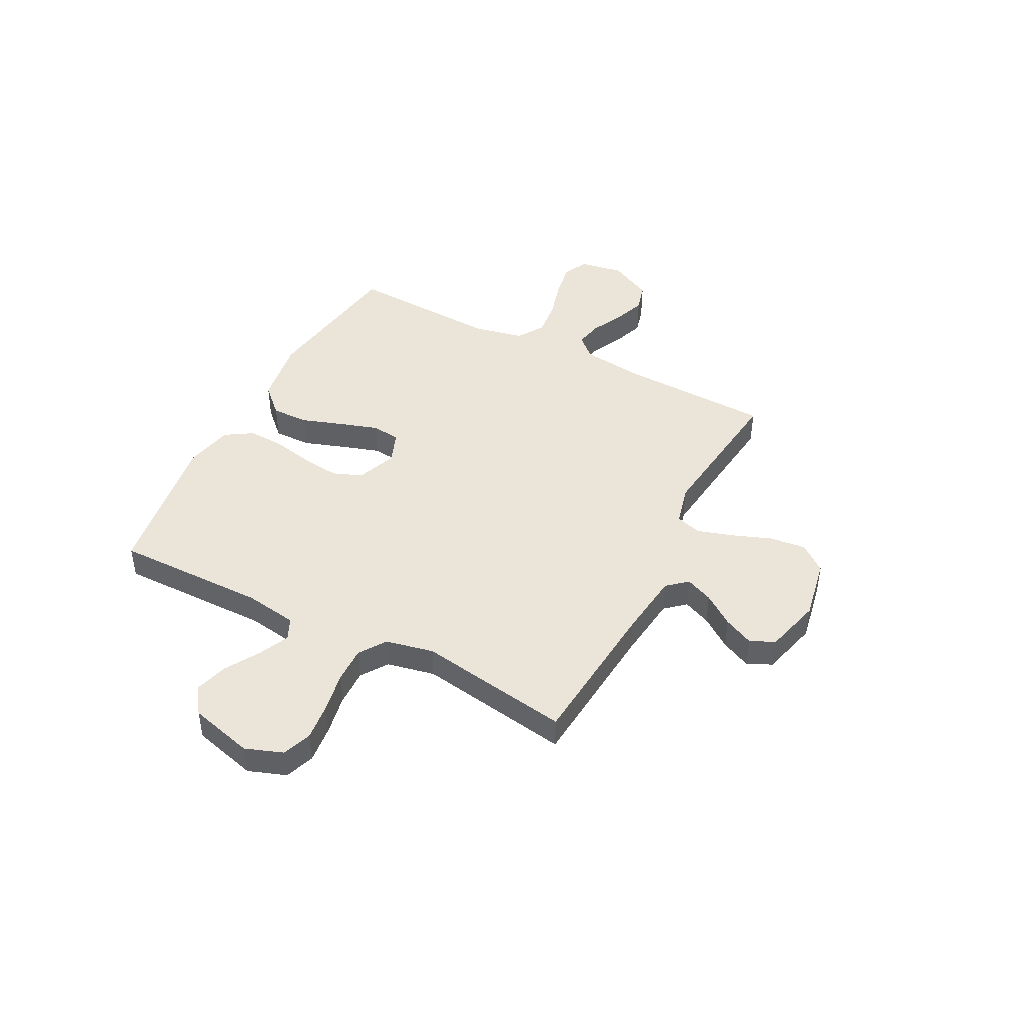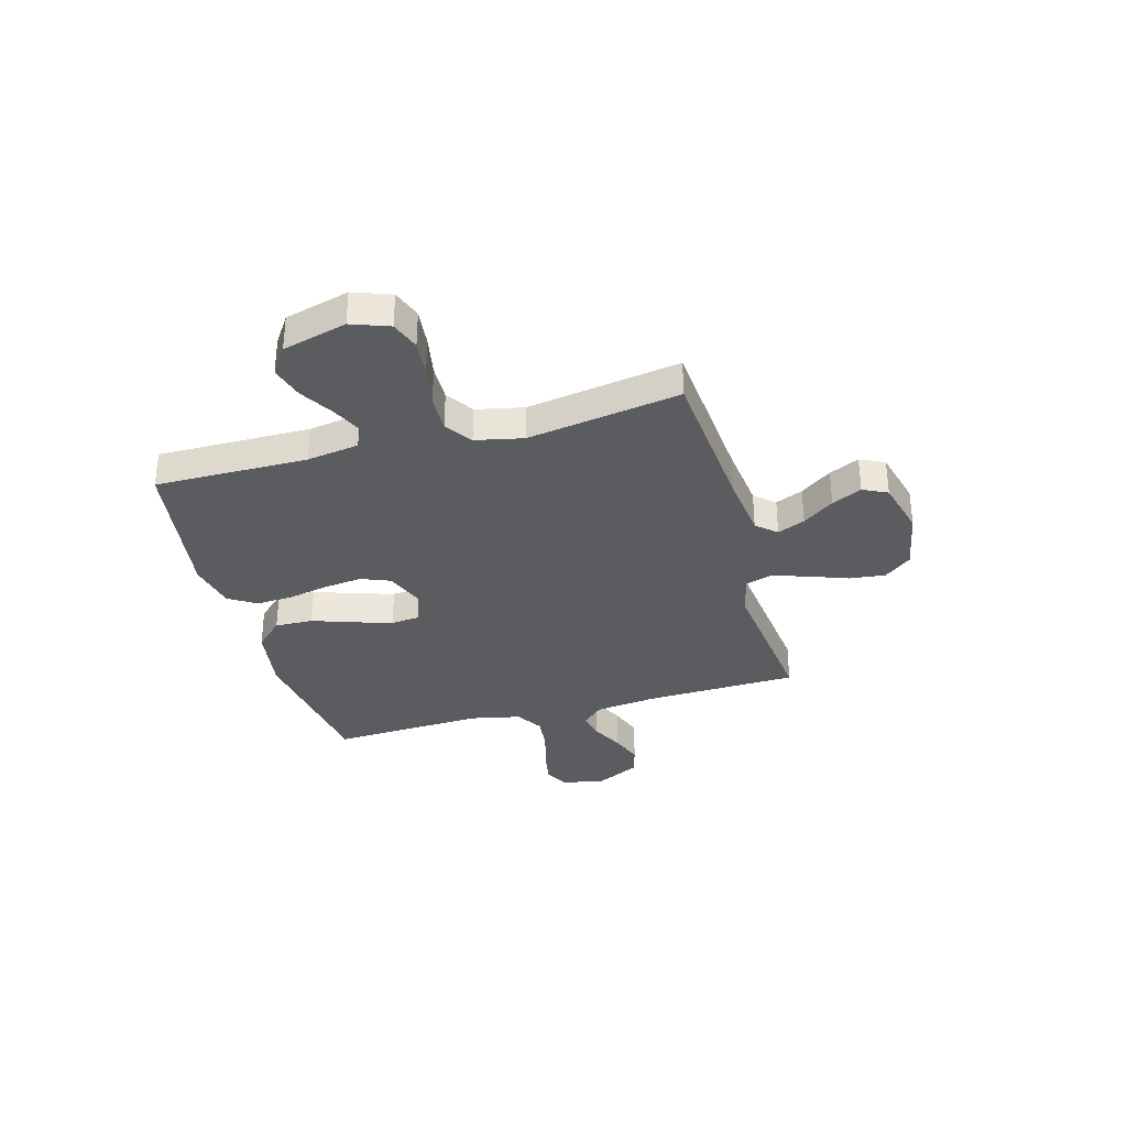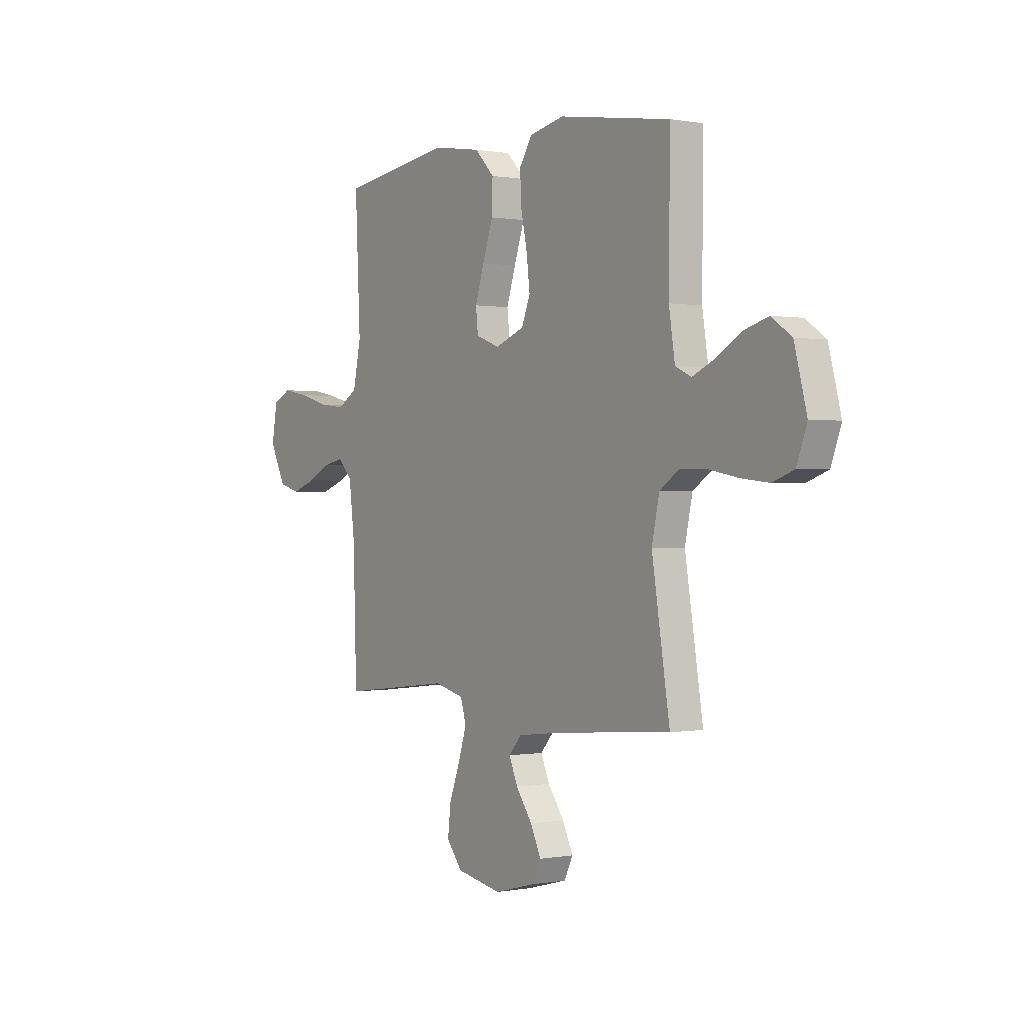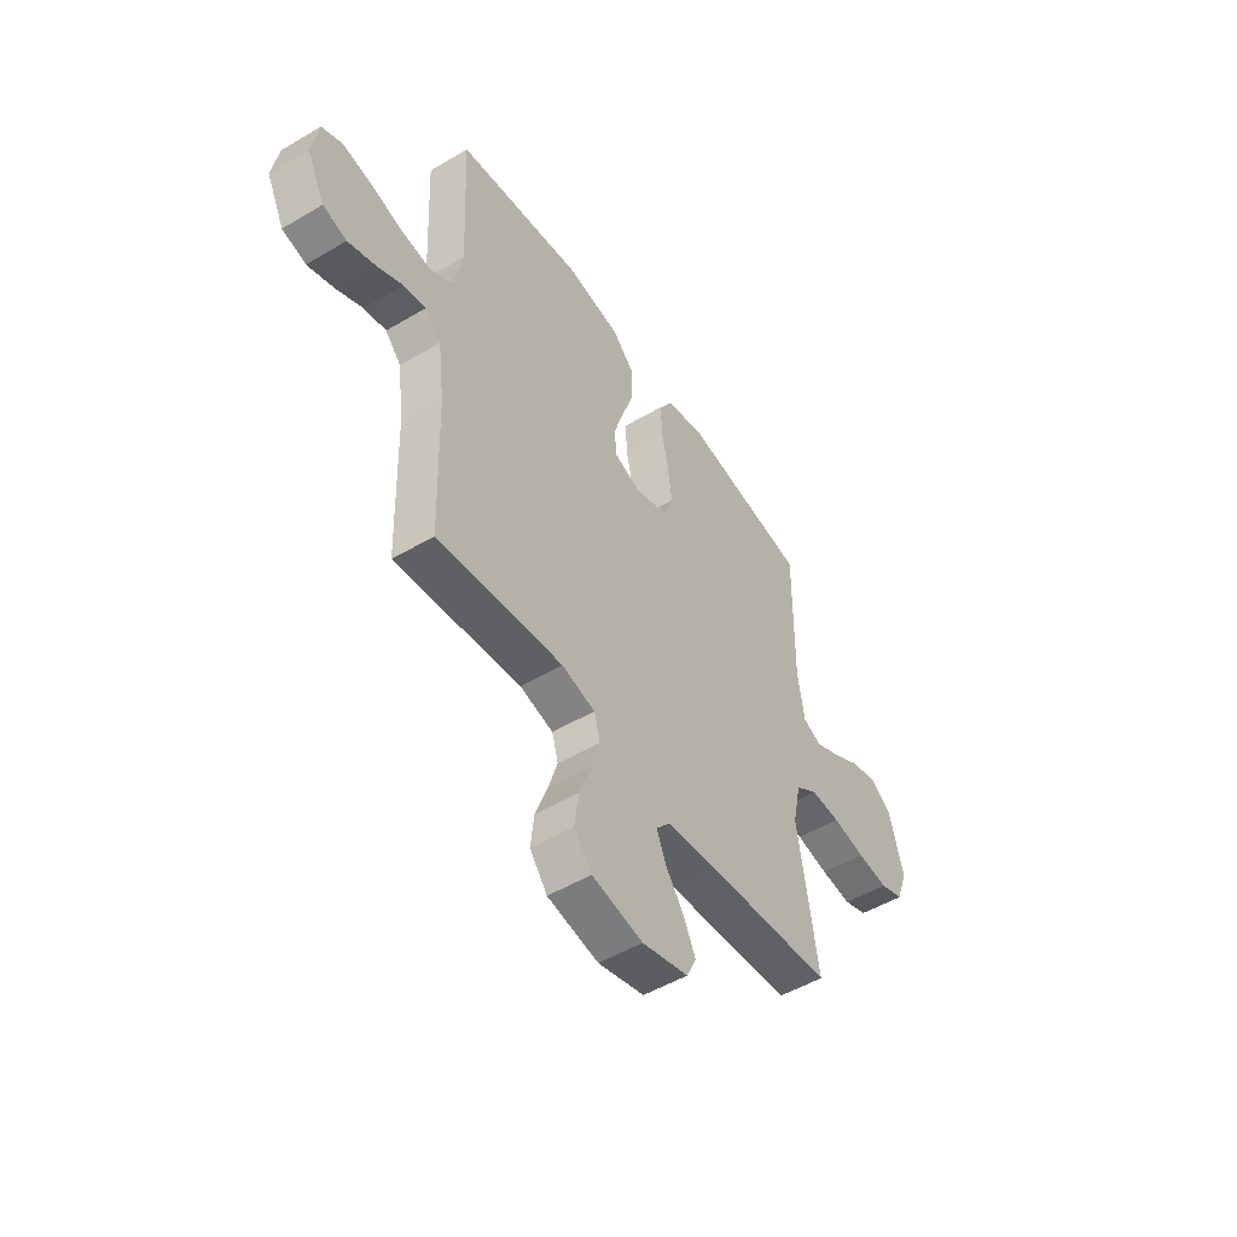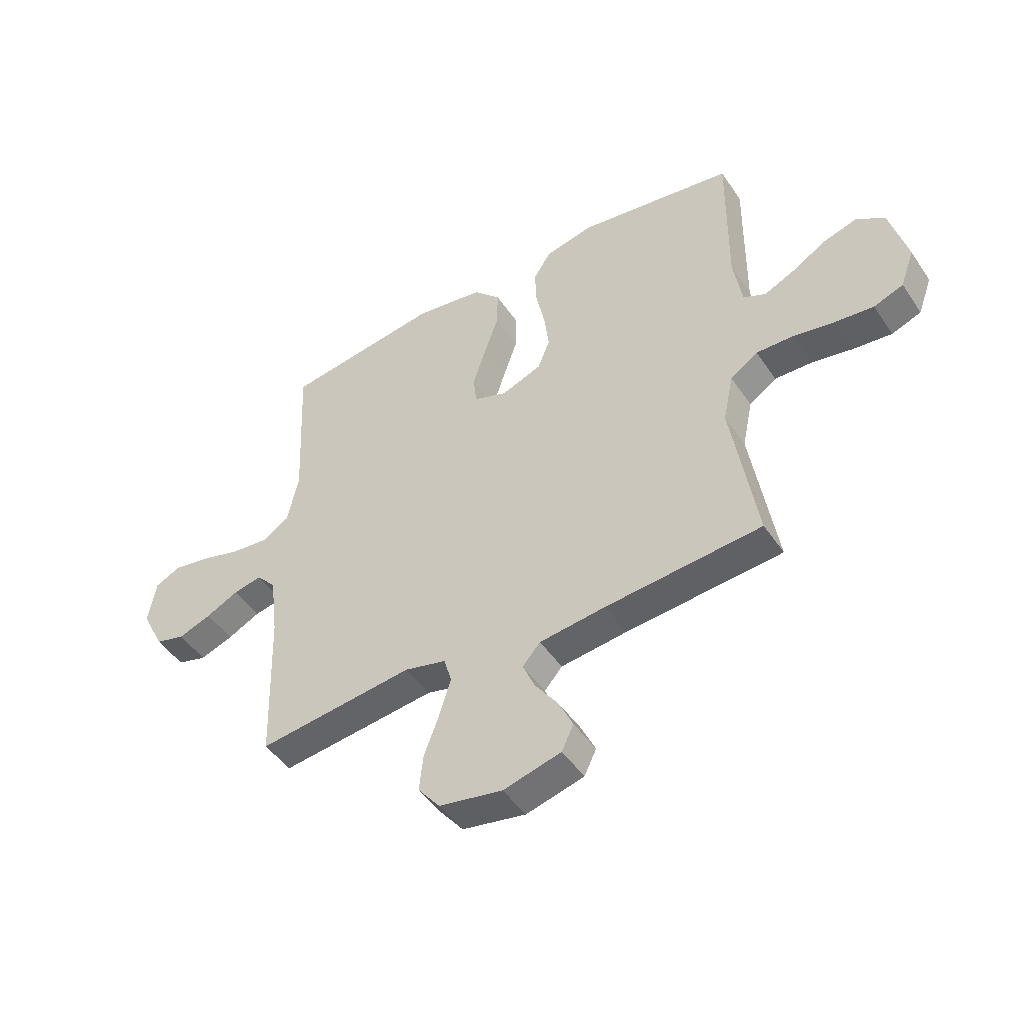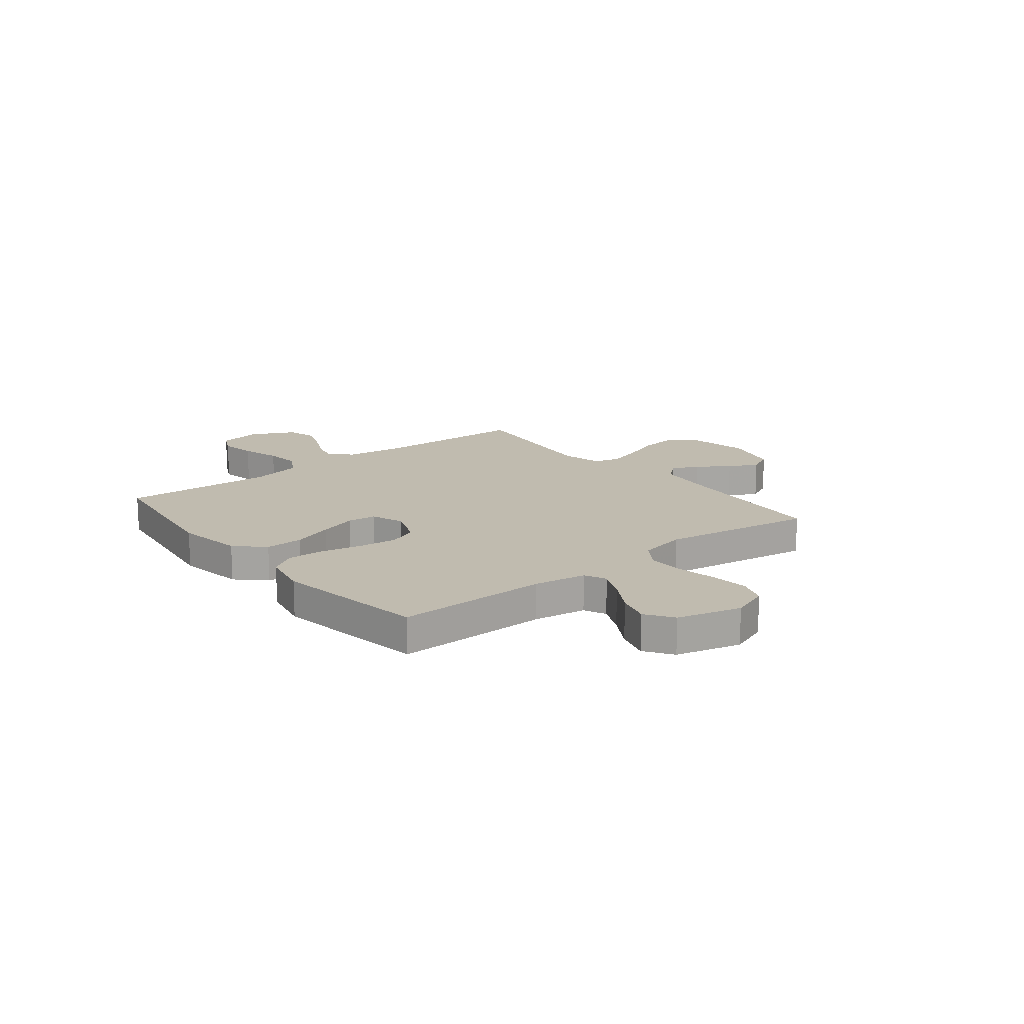
<metadata>
{"format":"obj","ext":"obj","renderer":"f3d","projection":"perspective","resolution":1024,"background":"white","views":[{"elev":44.7,"azim":117.5,"up":"+Y"},{"elev":-33.8,"azim":105.6,"up":"+Y"},{"elev":0.2,"azim":55.4,"up":"+Z"},{"elev":-50.5,"azim":-57.0,"up":"+Z"},{"elev":-47.3,"azim":32.4,"up":"+Z"},{"elev":16.1,"azim":51.4,"up":"+Y"}]}
</metadata>
<code>
v 0.5 0.07 0.5
v 0.497 0.07 0.2
v 0.513 0.07 0.097
v 0.556 0.07 0.077
v 0.615 0.07 0.104
v 0.682 0.07 0.144
v 0.747 0.07 0.163
v 0.801 0.07 0.126
v 0.834 0.07 0
v 0.807 0.07 -0.074
v 0.75 0.07 -0.095
v 0.676 0.07 -0.087
v 0.597 0.07 -0.072
v 0.525 0.07 -0.07
v 0.472 0.07 -0.106
v 0.452 0.07 -0.2
v 0.5 0.07 -0.5
v 0.2 0.07 -0.525
v 0.073 0.07 -0.54
v 0.039 0.07 -0.579
v 0.062 0.07 -0.633
v 0.106 0.07 -0.694
v 0.134 0.07 -0.753
v 0.111 0.07 -0.801
v 0 0.07 -0.83
v -0.122 0.07 -0.807
v -0.164 0.07 -0.754
v -0.156 0.07 -0.683
v -0.127 0.07 -0.606
v -0.105 0.07 -0.536
v -0.12 0.07 -0.485
v -0.2 0.07 -0.465
v -0.5 0.07 -0.5
v -0.509 0.07 -0.2
v -0.524 0.07 -0.078
v -0.562 0.07 -0.037
v -0.616 0.07 -0.048
v -0.679 0.07 -0.079
v -0.743 0.07 -0.102
v -0.8 0.07 -0.086
v -0.843 0.07 0
v -0.828 0.07 0.086
v -0.779 0.07 0.11
v -0.709 0.07 0.097
v -0.631 0.07 0.075
v -0.56 0.07 0.067
v -0.507 0.07 0.1
v -0.486 0.07 0.2
v -0.5 0.07 0.5
v -0.2 0.07 0.543
v -0.068 0.07 0.522
v -0.016 0.07 0.468
v -0.018 0.07 0.393
v -0.046 0.07 0.312
v -0.07 0.07 0.237
v -0.064 0.07 0.181
v 0 0.07 0.157
v 0.078 0.07 0.187
v 0.101 0.07 0.245
v 0.092 0.07 0.321
v 0.075 0.07 0.401
v 0.072 0.07 0.473
v 0.106 0.07 0.526
v 0.2 0.07 0.546
v 0.5 0 0.5
v 0.497 0 0.2
v 0.513 0 0.097
v 0.556 0 0.077
v 0.615 0 0.104
v 0.682 0 0.144
v 0.747 0 0.163
v 0.801 0 0.126
v 0.834 0 0
v 0.807 0 -0.074
v 0.75 0 -0.095
v 0.676 0 -0.087
v 0.597 0 -0.072
v 0.525 0 -0.07
v 0.472 0 -0.106
v 0.452 0 -0.2
v 0.5 0 -0.5
v 0.2 0 -0.525
v 0.073 0 -0.54
v 0.039 0 -0.579
v 0.062 0 -0.633
v 0.106 0 -0.694
v 0.134 0 -0.753
v 0.111 0 -0.801
v 0 0 -0.83
v -0.122 0 -0.807
v -0.164 0 -0.754
v -0.156 0 -0.683
v -0.127 0 -0.606
v -0.105 0 -0.536
v -0.12 0 -0.485
v -0.2 0 -0.465
v -0.5 0 -0.5
v -0.509 0 -0.2
v -0.524 0 -0.078
v -0.562 0 -0.037
v -0.616 0 -0.048
v -0.679 0 -0.079
v -0.743 0 -0.102
v -0.8 0 -0.086
v -0.843 0 0
v -0.828 0 0.086
v -0.779 0 0.11
v -0.709 0 0.097
v -0.631 0 0.075
v -0.56 0 0.067
v -0.507 0 0.1
v -0.486 0 0.2
v -0.5 0 0.5
v -0.2 0 0.543
v -0.068 0 0.522
v -0.016 0 0.468
v -0.018 0 0.393
v -0.046 0 0.312
v -0.07 0 0.237
v -0.064 0 0.181
v 0 0 0.157
v 0.078 0 0.187
v 0.101 0 0.245
v 0.092 0 0.321
v 0.075 0 0.401
v 0.072 0 0.473
v 0.106 0 0.526
v 0.2 0 0.546
f 64 1 2
f 63 64 2
f 62 63 2
f 61 62 2
f 60 61 2
f 59 60 2 3
f 58 59 3 4
f 57 58 4
f 52 53 54
f 51 52 54
f 50 51 54
f 49 50 54
f 48 49 54
f 47 48 54 55
f 46 47 55 56
f 43 44 45
f 42 43 45
f 41 42 45
f 40 41 45
f 39 40 45
f 38 39 45
f 37 38 45
f 36 37 45 46
f 46 56 57
f 36 46 57
f 35 36 57
f 32 33 34
f 35 57 4
f 34 35 4
f 32 34 4
f 31 32 4
f 27 28 29
f 26 27 29
f 25 26 29
f 24 25 29
f 23 24 29
f 22 23 29
f 21 22 29
f 20 21 29 30
f 16 17 18
f 15 16 18 19
f 11 12 13
f 10 11 13
f 9 10 13
f 8 9 13
f 7 8 13
f 6 7 13
f 5 6 13
f 5 13 14
f 31 4 5
f 30 31 5
f 20 30 5
f 19 20 5
f 5 14 15
f 5 15 19
f 66 65 128
f 66 128 127
f 66 127 126
f 66 126 125
f 66 125 124
f 67 66 124 123
f 68 67 123 122
f 68 122 121
f 118 117 116
f 118 116 115
f 118 115 114
f 118 114 113
f 118 113 112
f 119 118 112 111
f 120 119 111 110
f 109 108 107
f 109 107 106
f 109 106 105
f 109 105 104
f 109 104 103
f 109 103 102
f 109 102 101
f 110 109 101 100
f 121 120 110
f 121 110 100
f 121 100 99
f 98 97 96
f 68 121 99
f 68 99 98
f 68 98 96
f 68 96 95
f 93 92 91
f 93 91 90
f 93 90 89
f 93 89 88
f 93 88 87
f 93 87 86
f 93 86 85
f 94 93 85 84
f 82 81 80
f 83 82 80 79
f 77 76 75
f 77 75 74
f 77 74 73
f 77 73 72
f 77 72 71
f 77 71 70
f 77 70 69
f 78 77 69
f 69 68 95
f 69 95 94
f 69 94 84
f 69 84 83
f 79 78 69
f 83 79 69
f 1 65 66 2
f 2 66 67 3
f 3 67 68 4
f 4 68 69 5
f 5 69 70 6
f 6 70 71 7
f 7 71 72 8
f 8 72 73 9
f 9 73 74 10
f 10 74 75 11
f 11 75 76 12
f 12 76 77 13
f 13 77 78 14
f 14 78 79 15
f 15 79 80 16
f 16 80 81 17
f 17 81 82 18
f 18 82 83 19
f 19 83 84 20
f 20 84 85 21
f 21 85 86 22
f 22 86 87 23
f 23 87 88 24
f 24 88 89 25
f 25 89 90 26
f 26 90 91 27
f 27 91 92 28
f 28 92 93 29
f 29 93 94 30
f 30 94 95 31
f 31 95 96 32
f 32 96 97 33
f 33 97 98 34
f 34 98 99 35
f 35 99 100 36
f 36 100 101 37
f 37 101 102 38
f 38 102 103 39
f 39 103 104 40
f 40 104 105 41
f 41 105 106 42
f 42 106 107 43
f 43 107 108 44
f 44 108 109 45
f 45 109 110 46
f 46 110 111 47
f 47 111 112 48
f 48 112 113 49
f 49 113 114 50
f 50 114 115 51
f 51 115 116 52
f 52 116 117 53
f 53 117 118 54
f 54 118 119 55
f 55 119 120 56
f 56 120 121 57
f 57 121 122 58
f 58 122 123 59
f 59 123 124 60
f 60 124 125 61
f 61 125 126 62
f 62 126 127 63
f 63 127 128 64
f 64 128 65 1

</code>
